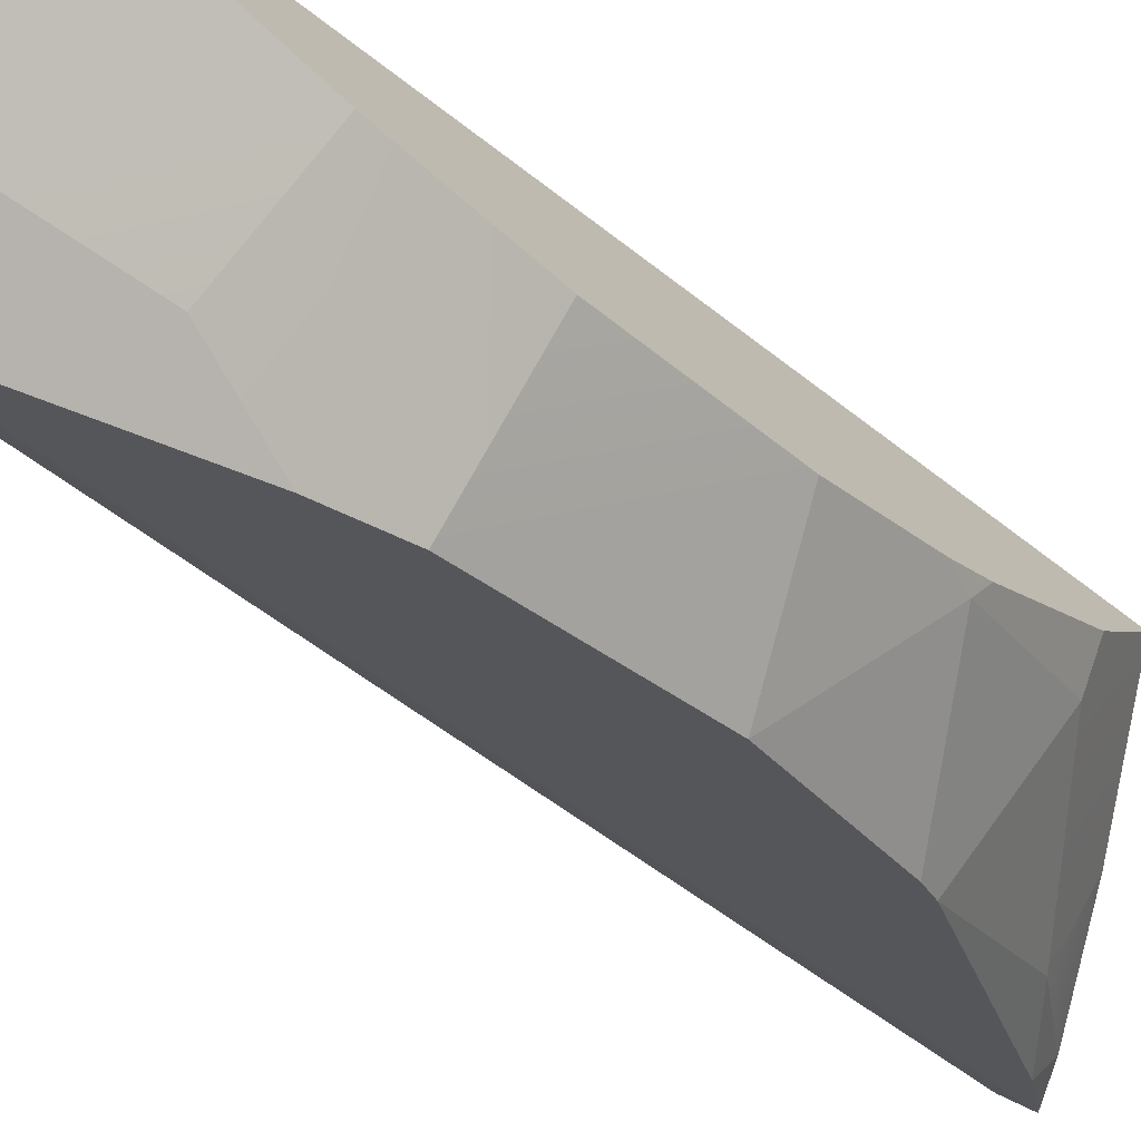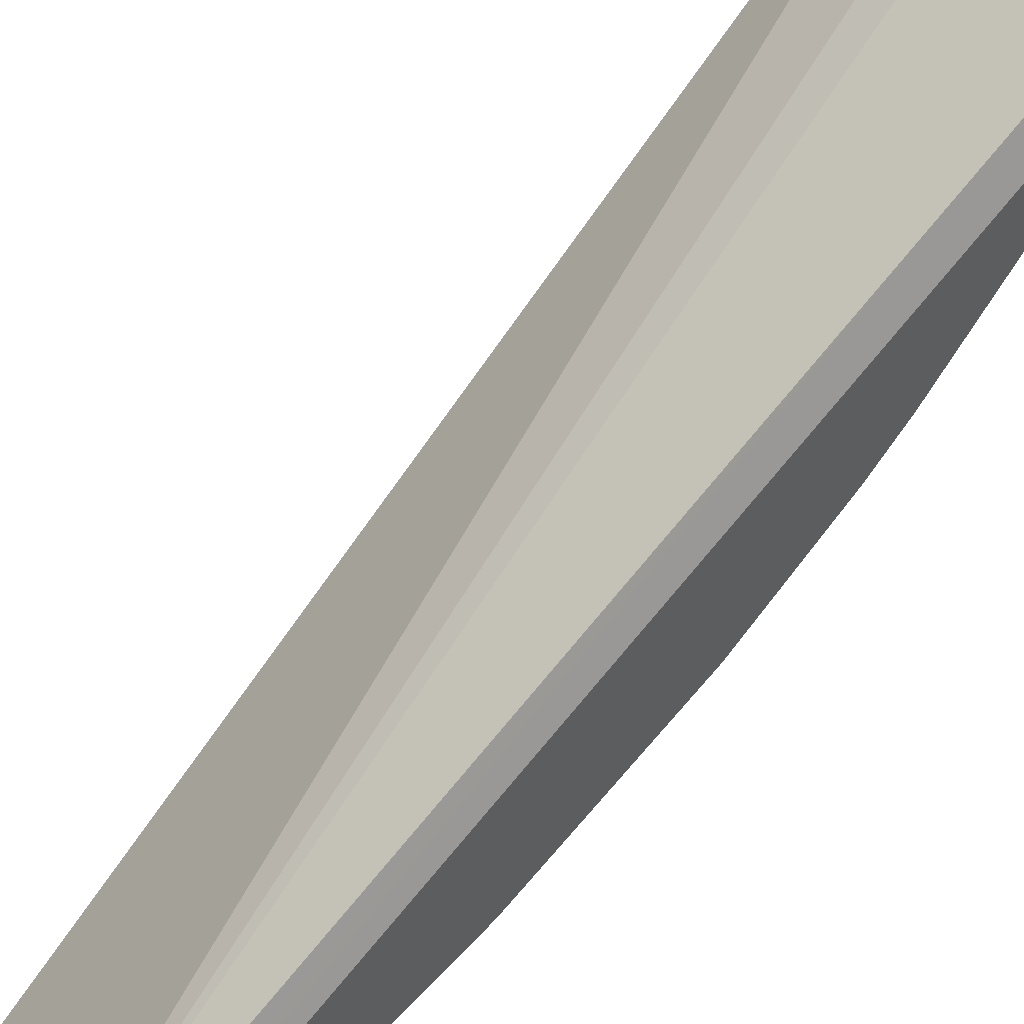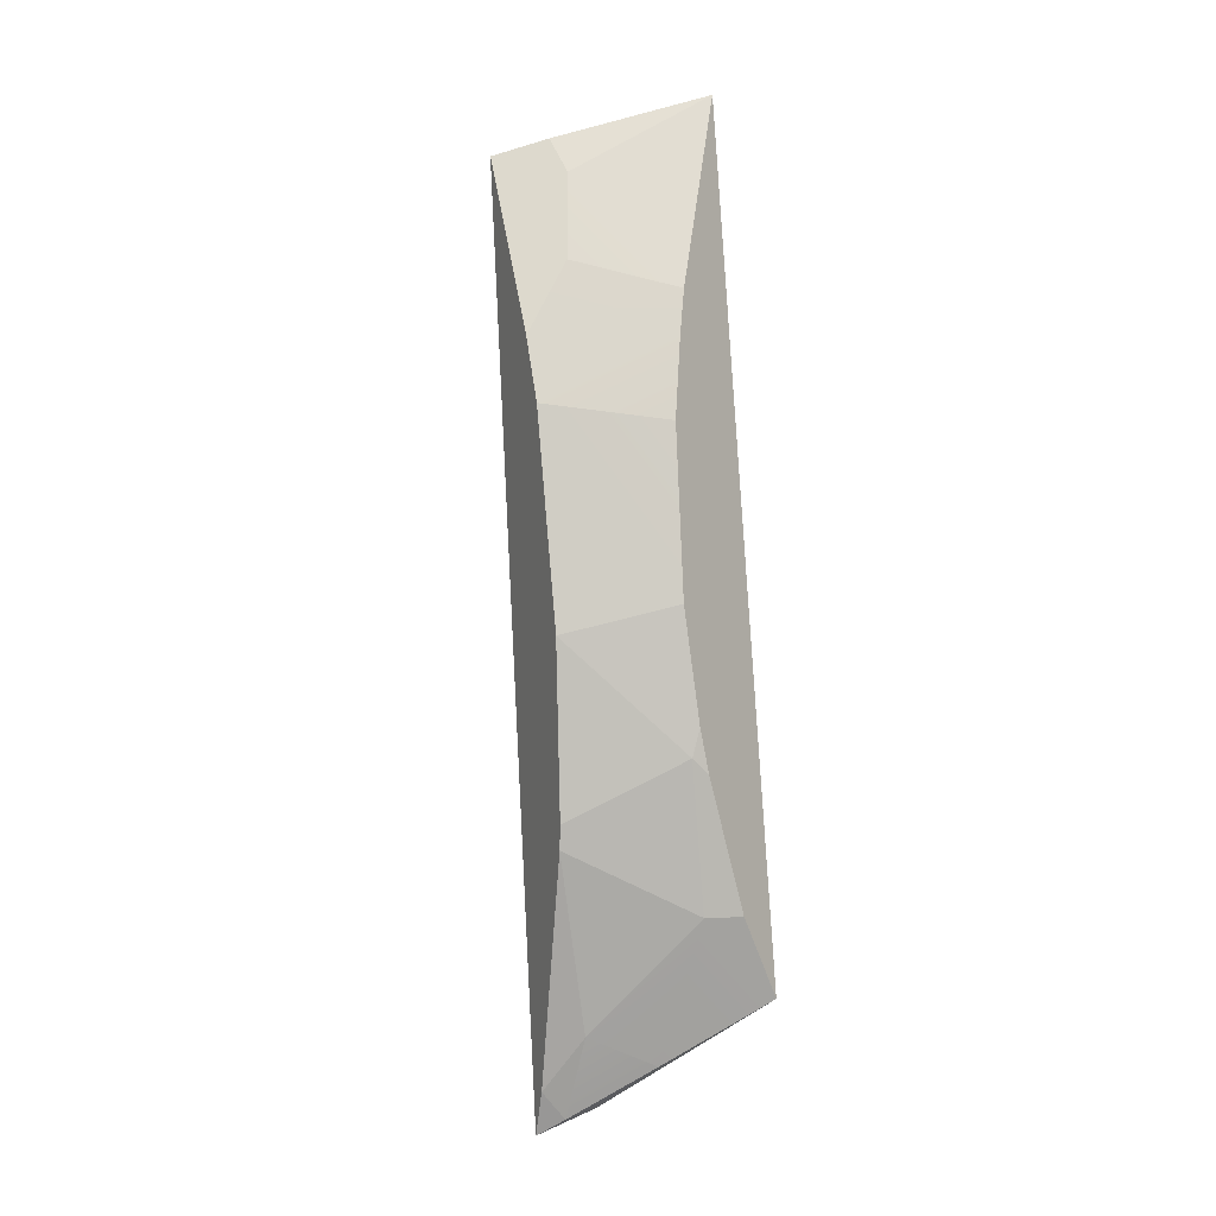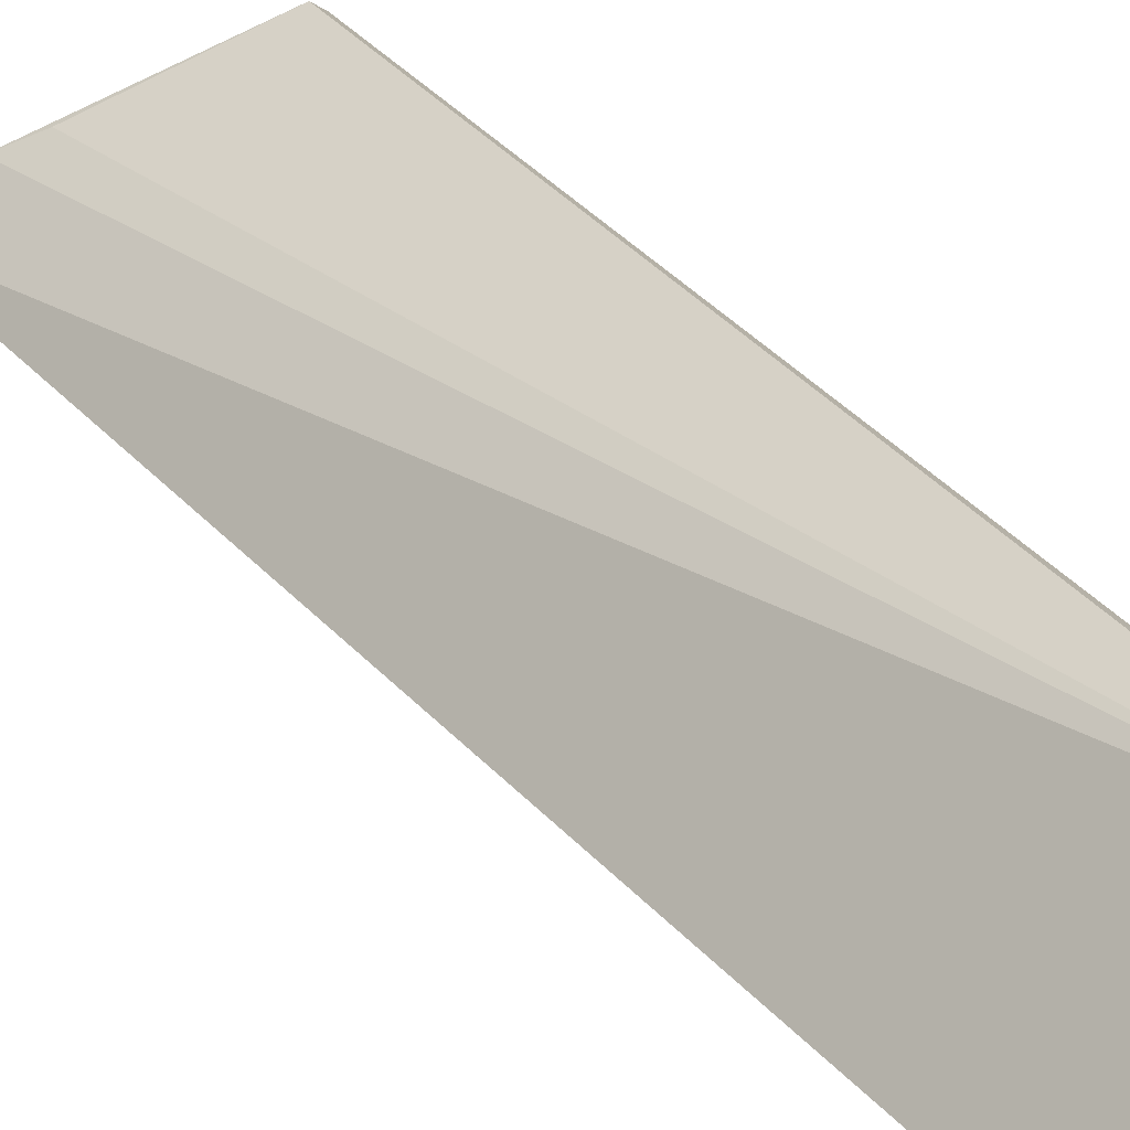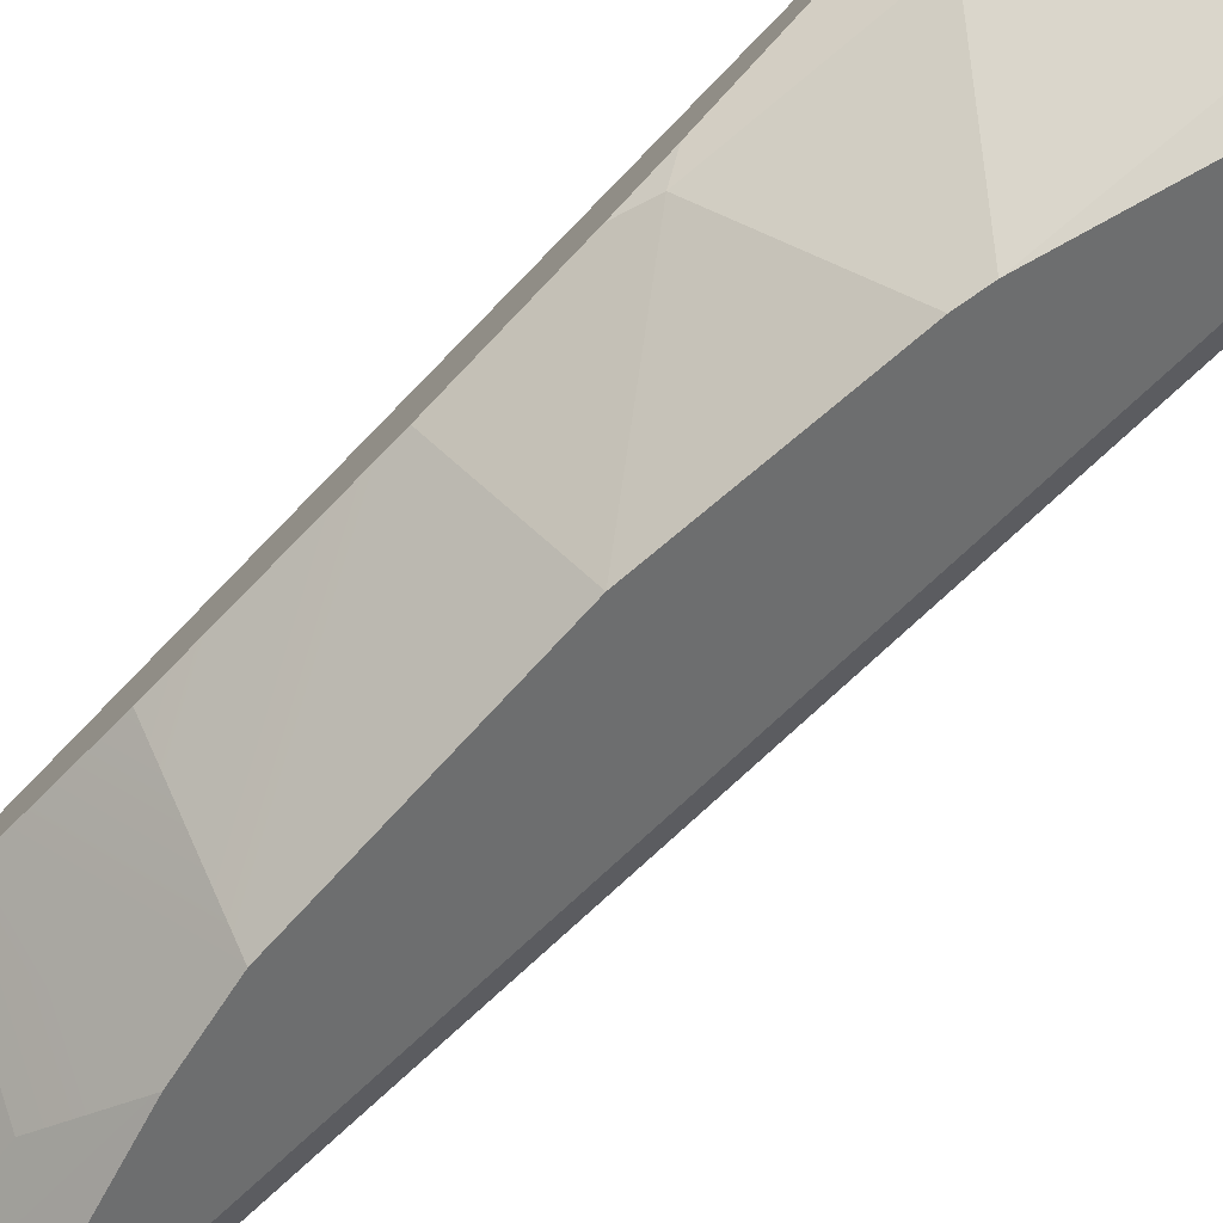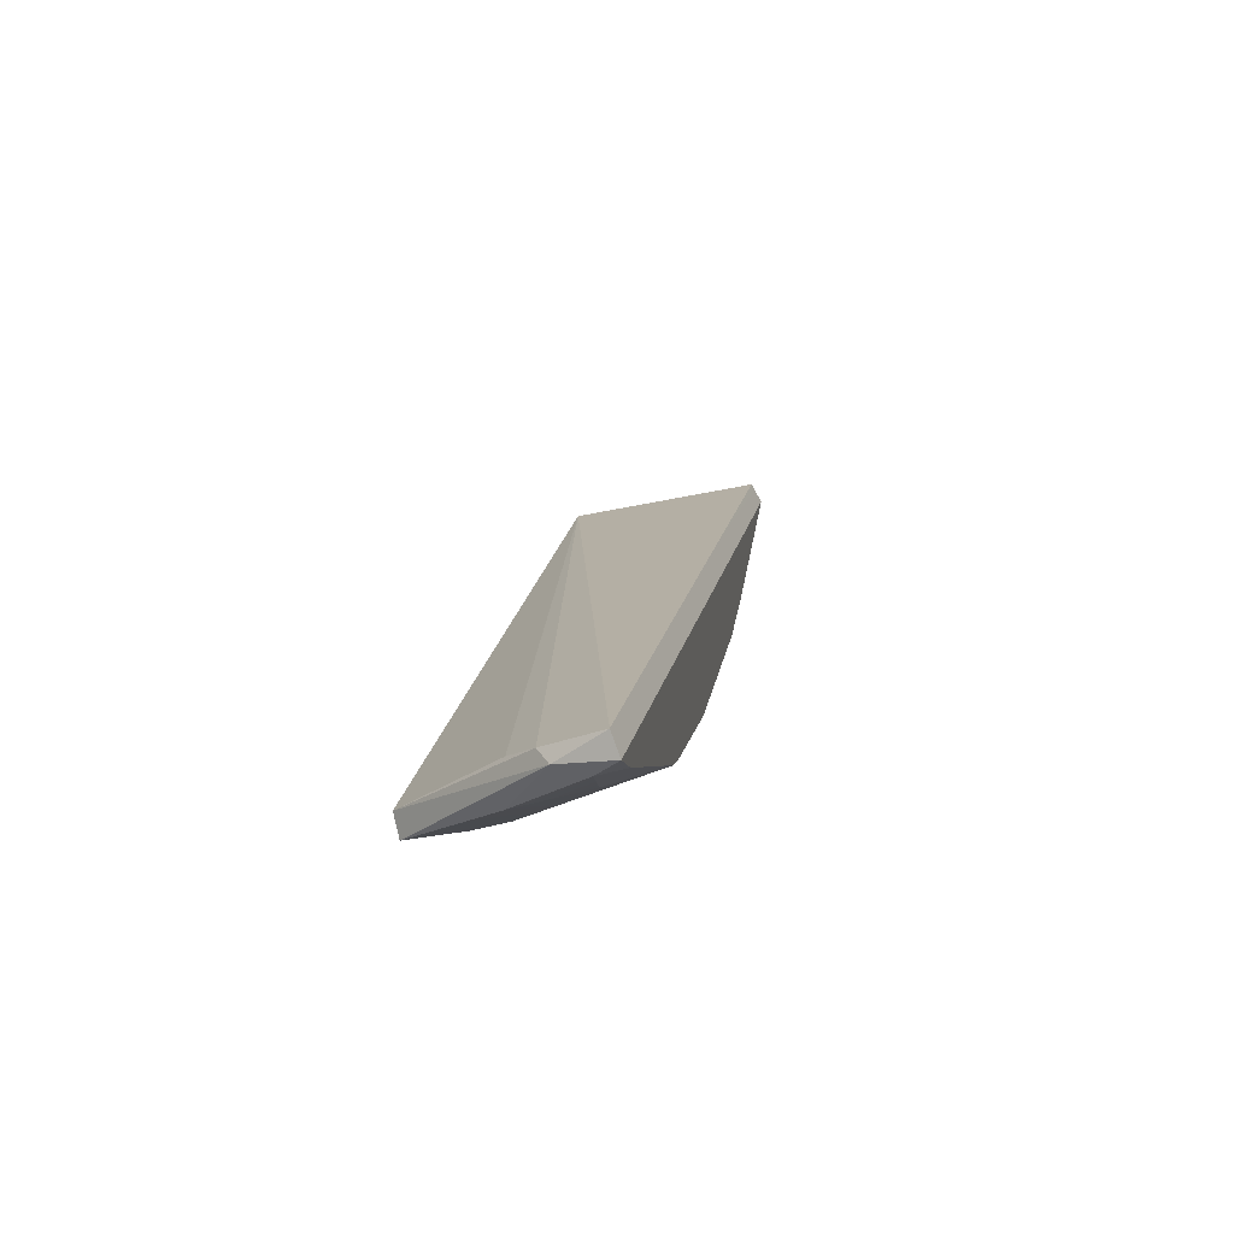
<metadata>
{"format":"obj","ext":"obj","renderer":"f3d","projection":"perspective","resolution":1024,"background":"white","views":[{"elev":-45.0,"azim":47.8,"up":"+Y"},{"elev":78.7,"azim":50.8,"up":"+Y"},{"elev":-20.1,"azim":51.8,"up":"+Z"},{"elev":20.9,"azim":-25.3,"up":"+Y"},{"elev":-54.9,"azim":144.6,"up":"+Y"},{"elev":-58.8,"azim":-105.3,"up":"+Z"}]}
</metadata>
<code>
g basketball_Explode_Thin_05_Hull
v 0.1017 -0.1246 -0.2771
v 0.2369 -0.1448 0.1015
v 0.1855 -0.2128 0.07351
v 0.1818 -0.0731 -0.2307
v 0.2369 -0.1448 0.1015
v 0.1343 -0.1002 -0.2555
v 0.1214 -0.1114 -0.2732
v 0.1886 -0.07742 -0.2367
v 0.1818 -0.0731 -0.2307
v 0.1214 -0.1114 -0.2732
v 0.1017 -0.1246 -0.2771
v 0.1073 -0.1296 -0.2837
v 0.1413 -0.132 -0.2507
v 0.1684 -0.1652 -0.1888
v 0.1902 -0.1143 -0.2109
v 0.2084 -0.203 0.08027
v 0.1928 -0.2197 0.0735
v 0.245 -0.1506 0.1024
v 0.2084 -0.203 0.08027
v 0.245 -0.1506 0.1024
v 0.2135 -0.1977 0.06506
v 0.1508 -0.104 -0.2602
v 0.1886 -0.07742 -0.2367
v 0.1214 -0.1114 -0.2732
v 0.1223 -0.1071 -0.2649
v 0.1017 -0.1246 -0.2771
v 0.1214 -0.1114 -0.2732
v 0.1223 -0.1071 -0.2649
v 0.1818 -0.0731 -0.2307
v 0.1343 -0.1002 -0.2555
v 0.1223 -0.1071 -0.2649
v 0.1214 -0.1114 -0.2732
v 0.1818 -0.0731 -0.2307
v 0.1223 -0.1071 -0.2649
v 0.1343 -0.1002 -0.2555
v 0.2369 -0.1448 0.1015
v 0.1223 -0.1071 -0.2649
v 0.2369 -0.1448 0.1015
v 0.1017 -0.1246 -0.2771
v 0.1191 -0.1359 -0.2689
v 0.1684 -0.1652 -0.1888
v 0.1413 -0.132 -0.2507
v 0.1187 -0.124 -0.2783
v 0.1413 -0.132 -0.2507
v 0.1508 -0.104 -0.2602
v 0.1508 -0.104 -0.2602
v 0.1902 -0.1143 -0.2109
v 0.1886 -0.07742 -0.2367
v 0.1983 -0.1016 -0.2102
v 0.1187 -0.124 -0.2783
v 0.1191 -0.1359 -0.2689
v 0.1413 -0.132 -0.2507
v 0.1187 -0.124 -0.2783
v 0.1073 -0.1296 -0.2837
v 0.1191 -0.1359 -0.2689
v 0.1187 -0.124 -0.2783
v 0.1214 -0.1114 -0.2732
v 0.1073 -0.1296 -0.2837
v 0.1187 -0.124 -0.2783
v 0.1508 -0.104 -0.2602
v 0.1214 -0.1114 -0.2732
v 0.1721 -0.1678 -0.1803
v 0.1922 -0.1855 -0.1157
v 0.2101 -0.1359 -0.1577
v 0.2149 -0.1359 -0.1471
v 0.2111 -0.1286 -0.1632
v 0.2101 -0.1359 -0.1577
v 0.1928 -0.2197 0.0735
v 0.2031 -0.2088 -0.00458
v 0.1073 -0.1296 -0.2837
v 0.1922 -0.1855 -0.1157
v 0.2041 -0.2043 -0.03151
v 0.1684 -0.1652 -0.1888
v 0.1191 -0.1359 -0.2689
v 0.1721 -0.1678 -0.1803
v 0.1928 -0.2197 0.0735
v 0.1855 -0.2128 0.07351
v 0.245 -0.1506 0.1024
v 0.2369 -0.1448 0.1015
v 0.1017 -0.1246 -0.2771
v 0.1928 -0.2197 0.0735
v 0.1073 -0.1296 -0.2837
v 0.1855 -0.2128 0.07351
v 0.1818 -0.0731 -0.2307
v 0.1886 -0.07742 -0.2367
v 0.245 -0.1506 0.1024
v 0.2369 -0.1448 0.1015
v 0.2041 -0.2043 -0.03151
v 0.2235 -0.1504 -0.1044
v 0.1922 -0.1855 -0.1157
v 0.2338 -0.162 -0.03729
v 0.1983 -0.1016 -0.2102
v 0.2111 -0.1286 -0.1632
v 0.1886 -0.07742 -0.2367
v 0.2235 -0.1504 -0.1044
v 0.2149 -0.1359 -0.1471
v 0.245 -0.1506 0.1024
v 0.2374 -0.1623 -0.003359
v 0.2338 -0.162 -0.03729
v 0.2392 -0.1617 0.01576
v 0.1983 -0.1016 -0.2102
v 0.1902 -0.1143 -0.2109
v 0.2111 -0.1286 -0.1632
v 0.2101 -0.1359 -0.1577
v 0.2338 -0.162 -0.03729
v 0.2041 -0.2043 -0.03151
v 0.2374 -0.1623 -0.003359
v 0.2031 -0.2088 -0.00458
v 0.2392 -0.1617 0.01576
v 0.2135 -0.1977 0.02695
v 0.2084 -0.203 0.08027
v 0.2031 -0.2088 -0.00458
v 0.1928 -0.2197 0.0735
v 0.2135 -0.1977 0.06506
v 0.2135 -0.1977 0.02695
v 0.2101 -0.1359 -0.1577
v 0.1902 -0.1143 -0.2109
v 0.1684 -0.1652 -0.1888
v 0.1721 -0.1678 -0.1803
v 0.2101 -0.1359 -0.1577
v 0.1922 -0.1855 -0.1157
v 0.2235 -0.1504 -0.1044
v 0.2149 -0.1359 -0.1471
v 0.2392 -0.1617 0.01576
v 0.2135 -0.1977 0.06506
v 0.245 -0.1506 0.1024
v 0.2135 -0.1977 0.02695
g basketball_Explode_Thin_05_Hull_0
f 3 2 1
f 6 5 4
f 9 8 7
f 12 11 10
f 15 14 13
f 18 17 16
f 21 20 19
f 24 23 22
f 27 26 25
f 30 29 28
f 33 32 31
f 36 35 34
f 39 38 37
f 42 41 40
f 45 44 43
f 47 44 46
f 48 47 46
f 47 48 49
f 52 51 50
f 55 54 53
f 58 57 56
f 61 60 59
f 64 63 62
f 67 66 65
f 70 69 68
f 70 71 69
f 69 71 72
f 71 70 73
f 73 70 74
f 71 73 75
f 78 77 76
f 77 78 79
f 82 81 80
f 81 83 80
f 86 85 84
f 87 86 84
f 90 89 88
f 88 89 91
f 94 93 92
f 94 95 93
f 93 95 96
f 94 97 95
f 95 97 98
f 95 98 99
f 98 97 100
f 103 102 101
f 102 103 104
f 107 106 105
f 107 108 106
f 108 107 109
f 108 109 110
f 113 112 111
f 112 114 111
f 114 112 115
f 118 117 116
f 118 116 119
f 122 121 120
f 122 120 123
f 126 125 124
f 124 125 127

</code>
